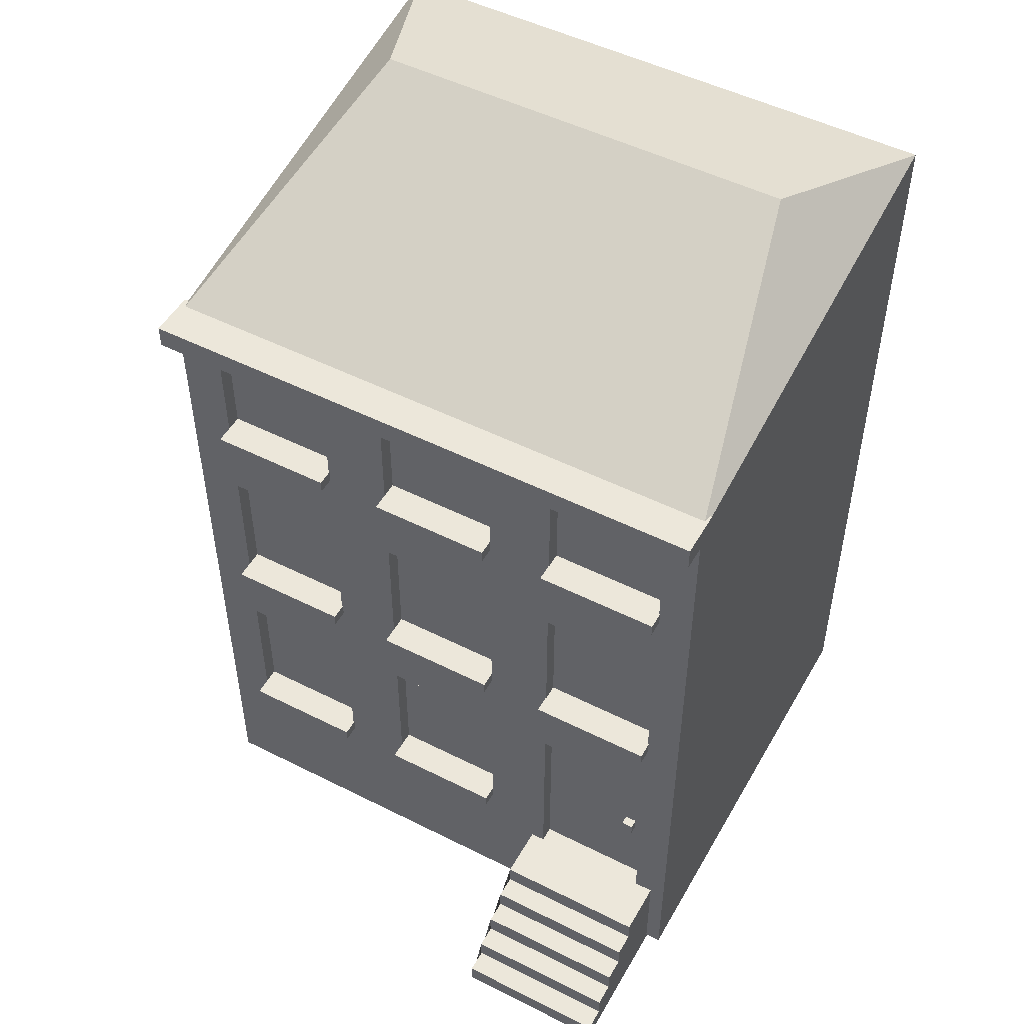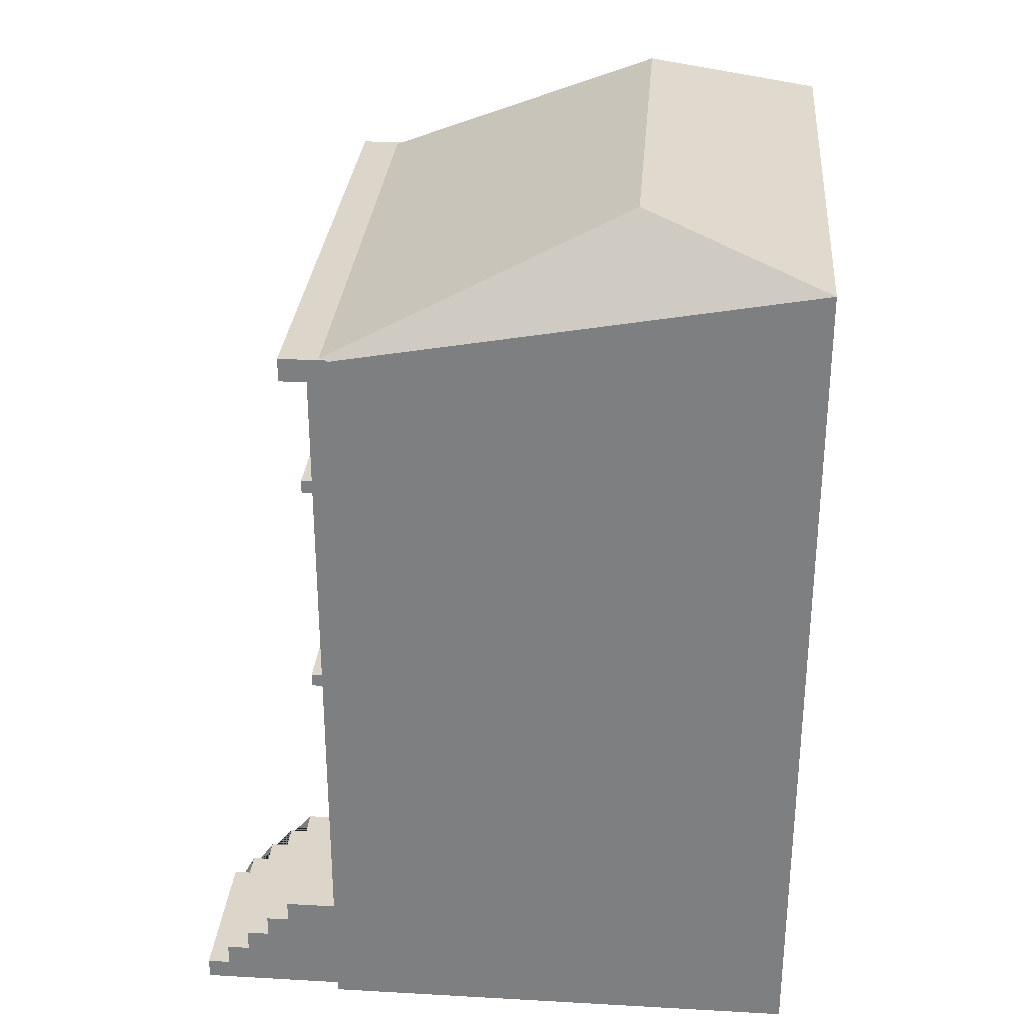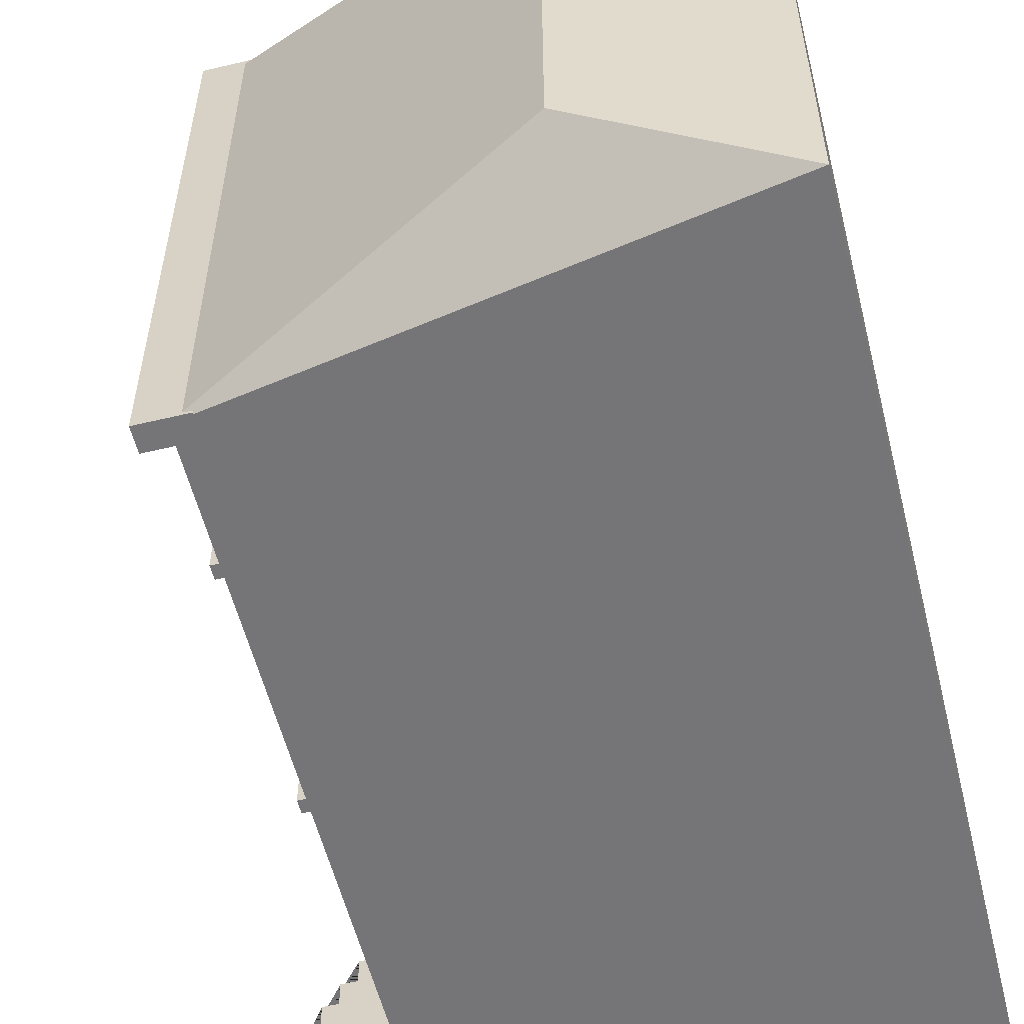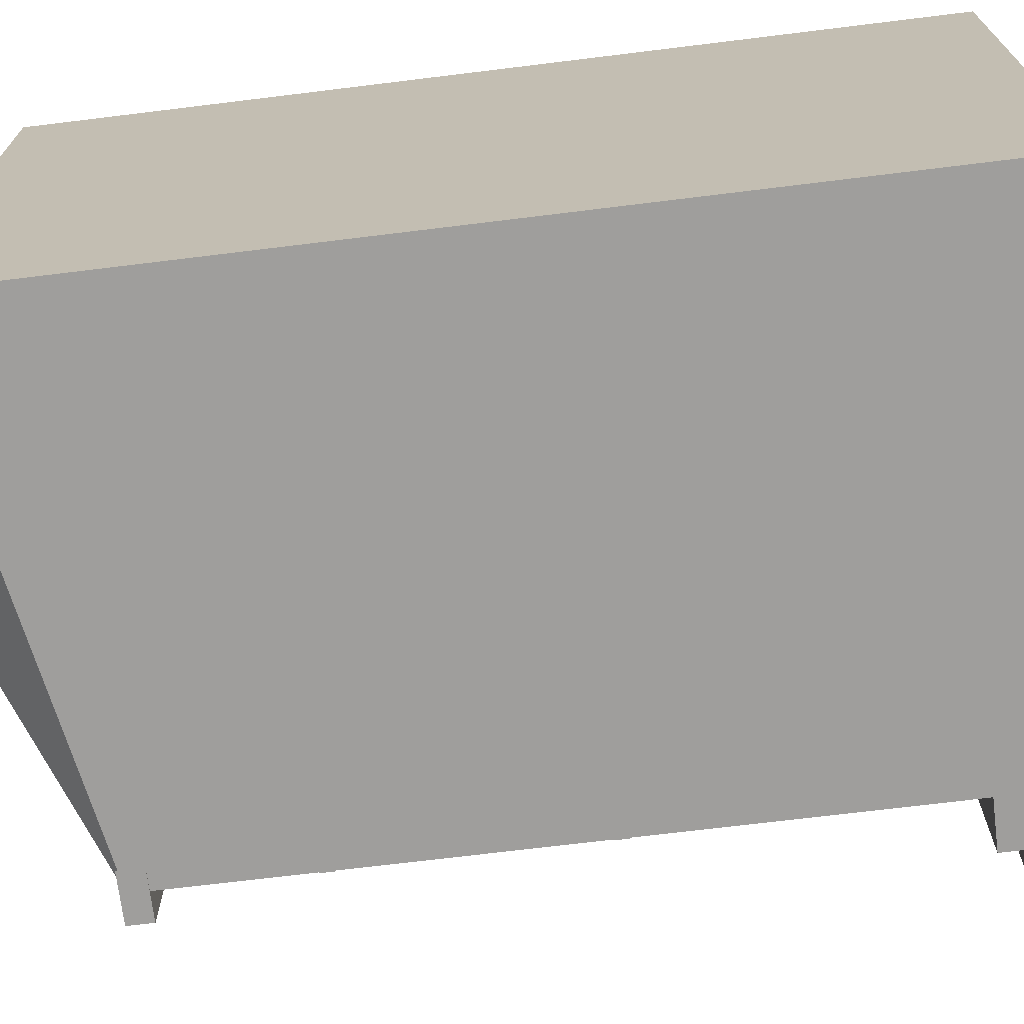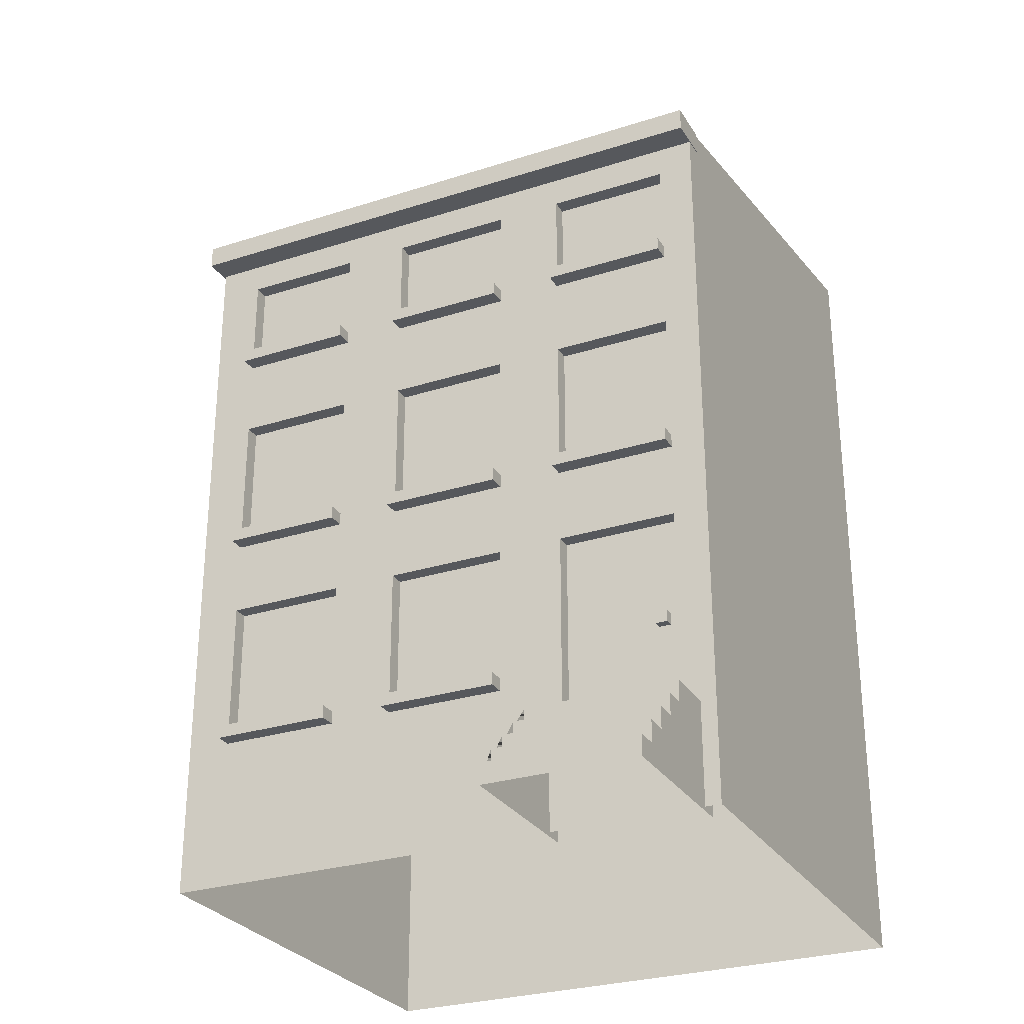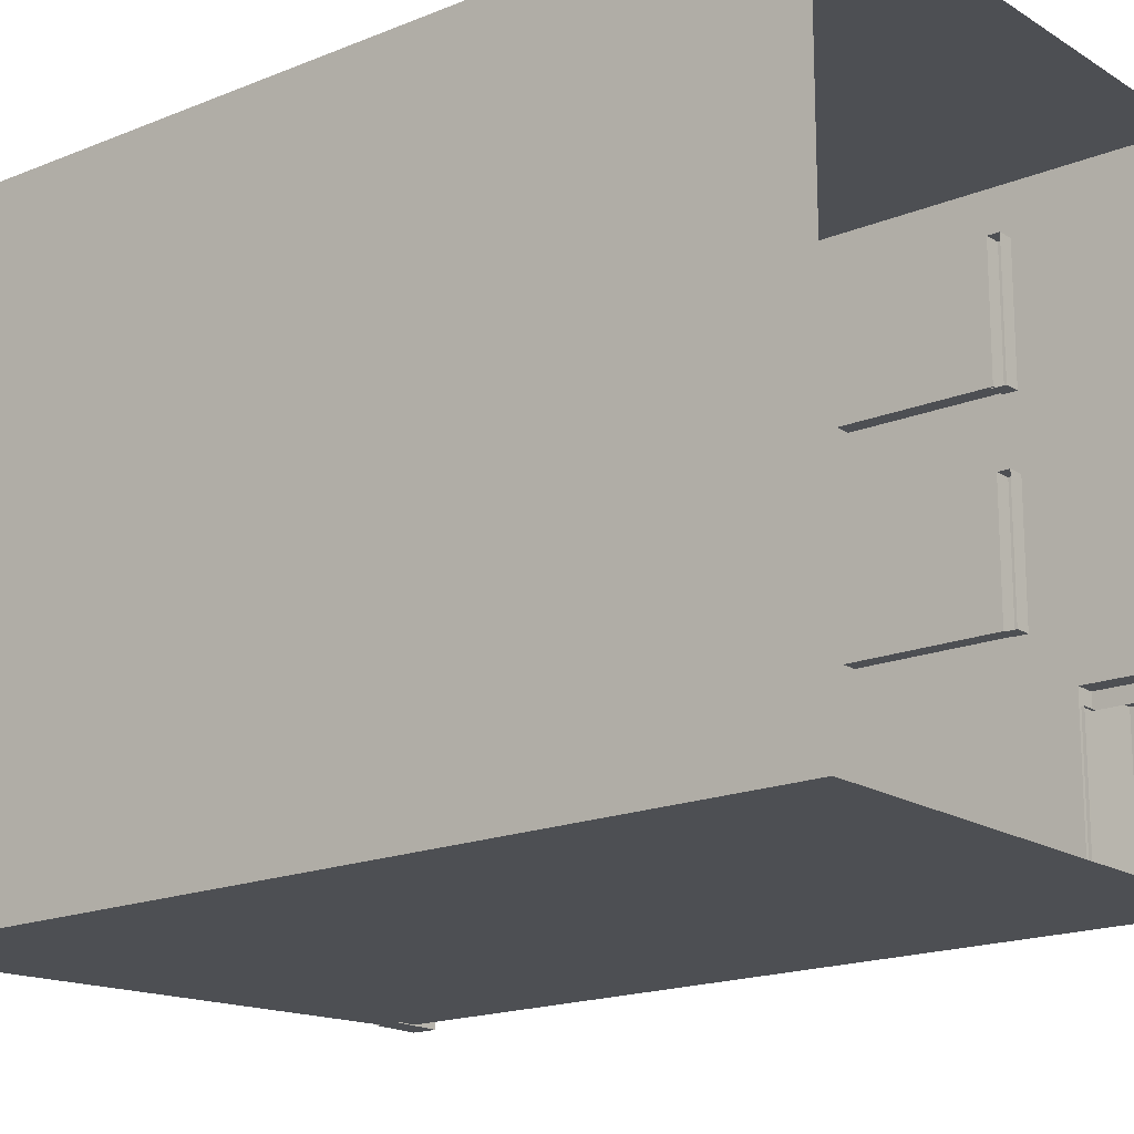
<metadata>
{"format":"obj","ext":"obj","renderer":"f3d","projection":"perspective","resolution":1024,"background":"white","views":[{"elev":50.4,"azim":118.9,"up":"+Y"},{"elev":29.7,"azim":-175.3,"up":"+Y"},{"elev":-56.6,"azim":-166.0,"up":"+Z"},{"elev":-70.9,"azim":-83.0,"up":"+Z"},{"elev":-28.3,"azim":115.8,"up":"+Y"},{"elev":-17.6,"azim":-51.0,"up":"+Z"}]}
</metadata>
<code>
o ZwyklyZwyklyZielony
v -0.1594 1.585 -0.4725
v -0.1594 1.72 -0.4725
v -0.1594 1.585 -1.744
v -0.1594 1.72 -1.744
v 0.1787 1.585 -0.4725
v 0.1787 1.72 -0.4725
v 0.1787 1.585 -1.744
v 0.1787 1.72 -1.744
v -0.1594 1.585 -2.425
v -0.1594 1.72 -2.425
v -0.1594 1.585 -3.697
v -0.1594 1.72 -3.697
v 0.1787 1.585 -2.425
v 0.1787 1.72 -2.425
v 0.1787 1.585 -3.697
v 0.1787 1.72 -3.697
v -5.002 0 1e-06
v -5.002 8.794 1e-06
v -5.002 0 -6.003
v -5.002 8.794 -6.003
v 0 0 1e-06
v 0 7.9 1e-06
v 0 0 -6.003
v 0 7.9 -6.003
v 0 0 -4.383
v 0 0 -5.64
v 0 5.465 -2.424
v 0 5.465 -0.4713
v 0 5.465 -1.731
v 0 5.465 -3.692
v 0 5.465 -4.383
v 0 5.465 -5.64
v 0 4.059 -2.424
v 0 4.059 -0.4713
v 0 4.059 -1.731
v 0 4.059 -3.692
v 0 4.059 -4.383
v 0 4.059 -5.64
v 0 3.157 -2.424
v 0 3.157 -0.4713
v 0 3.157 -1.731
v 0 3.157 -3.692
v 0 3.157 -4.383
v 0 3.157 -5.64
v 0 1.703 -2.424
v 0 1.703 -0.4713
v 0 1.703 -1.731
v 0 1.703 -3.692
v 0 1.047 -4.383
v 0 1.047 -5.64
v 0 7.395 -2.424
v 0 7.395 -0.4713
v 0 7.395 -1.731
v 0 7.395 -3.692
v 0 7.395 -4.383
v 0 7.395 -5.64
v 0 6.411 -2.424
v 0 6.411 -0.4713
v 0 6.411 -1.731
v 0 6.411 -3.692
v 0 6.411 -4.383
v 0 6.411 -5.64
v -0.1639 5.465 -5.64
v -0.1639 5.465 -4.383
v -0.1639 5.465 -1.731
v -0.1639 5.465 -0.4713
v -0.1639 5.465 -3.692
v -0.1639 5.465 -2.424
v -0.1639 4.059 -2.424
v -0.1639 4.059 -0.4713
v -0.1639 4.059 -1.731
v -0.1639 4.059 -3.692
v -0.1639 4.059 -4.383
v -0.1639 4.059 -5.64
v -0.1639 3.157 -5.64
v -0.1639 3.157 -4.383
v -0.1639 3.157 -1.731
v -0.1639 3.157 -0.4713
v -0.1639 3.157 -3.692
v -0.1639 3.157 -2.424
v -0.1639 1.703 -2.424
v -0.1639 1.703 -0.4713
v -0.1639 1.703 -1.731
v -0.1639 1.703 -3.692
v -0.1639 1.047 -4.383
v -0.1639 1.047 -5.64
v -0.1639 7.395 -5.64
v -0.1639 7.395 -4.383
v -0.1639 7.395 -1.731
v -0.1639 7.395 -0.4713
v -0.1639 7.395 -3.692
v -0.1639 7.395 -2.424
v -0.1639 6.411 -2.424
v -0.1639 6.411 -0.4713
v -0.1639 6.411 -1.731
v -0.1639 6.411 -3.692
v -0.1639 6.411 -4.383
v -0.1639 6.411 -5.64
v -3.142 9.323 -5.25
v -3.142 9.323 -0.7524
v 0 1.039 1e-06
v -5.002 1.041 1e-06
v 0 1.046 -6.003
v -5.002 1.046 -6.003
v -0.199 2.02 -5.378
v -0.199 2.142 -5.378
v -0.199 2.02 -5.502
v -0.199 2.142 -5.502
v -0.06761 2.02 -5.378
v -0.06761 2.142 -5.378
v -0.06761 2.02 -5.502
v -0.06761 2.142 -5.502
v -0.1956 -0.04456 -4.235
v -0.1956 1.074 -4.235
v -0.1956 -0.04456 -5.839
v -0.1956 1.074 -5.839
v 1.518 -0.04456 -4.235
v 1.518 -0.04456 -5.839
v 1.518 0.1697 -4.235
v 1.279 0.1697 -4.235
v 1.279 0.3957 -4.235
v 1.04 0.3957 -4.235
v 1.04 0.6217 -4.235
v 0.8013 0.6217 -4.235
v 0.8013 0.8476 -4.235
v 0.5622 0.8476 -4.235
v 0.5622 1.074 -4.235
v 1.518 0.1697 -5.839
v 0.5622 1.074 -5.839
v 0.5622 0.8476 -5.839
v 0.8013 0.8476 -5.839
v 0.8013 0.6217 -5.839
v 1.04 0.6217 -5.839
v 1.04 0.3957 -5.839
v 1.279 0.3957 -5.839
v 1.279 0.1697 -5.839
v -0.3167 3.934 -0.4725
v -0.3167 4.069 -0.4725
v -0.3167 3.934 -1.744
v -0.3167 4.069 -1.744
v 0.177 3.934 -0.4725
v 0.177 4.069 -0.4725
v 0.177 3.934 -1.744
v 0.177 4.069 -1.744
v -0.3167 3.934 -2.425
v -0.3167 4.069 -2.425
v -0.3167 3.934 -3.697
v -0.3167 4.069 -3.697
v 0.177 3.934 -2.425
v 0.177 4.069 -2.425
v 0.177 3.934 -3.697
v 0.177 4.069 -3.697
v -0.3167 3.934 -4.377
v -0.3167 4.069 -4.377
v -0.3167 3.934 -5.649
v -0.3167 4.069 -5.649
v 0.177 3.934 -4.377
v 0.177 4.069 -4.377
v 0.177 3.934 -5.649
v 0.177 4.069 -5.649
v -0.3167 6.288 -0.4725
v -0.3167 6.423 -0.4725
v -0.3167 6.288 -1.744
v -0.3167 6.423 -1.744
v 0.177 6.288 -0.4725
v 0.177 6.423 -0.4725
v 0.177 6.288 -1.744
v 0.177 6.423 -1.744
v -0.3167 6.288 -2.425
v -0.3167 6.423 -2.425
v -0.3167 6.288 -3.697
v -0.3167 6.423 -3.697
v 0.177 6.288 -2.425
v 0.177 6.423 -2.425
v 0.177 6.288 -3.697
v 0.177 6.423 -3.697
v -0.3167 6.288 -4.377
v -0.3167 6.423 -4.377
v -0.3167 6.288 -5.649
v -0.3167 6.423 -5.649
v 0.177 6.288 -4.377
v 0.177 6.423 -4.377
v 0.177 6.288 -5.649
v 0.177 6.423 -5.649
v -0.2057 7.714 0.02946
v -0.2057 7.956 0.02946
v -0.2057 7.714 -6.009
v -0.2057 7.956 -6.009
v 0.2747 7.714 0.02946
v 0.2747 7.956 0.02946
v 0.2747 7.714 -6.009
v 0.2747 7.956 -6.009
f 3 4 8 7
f 7 8 6 5
f 5 6 2 1
f 3 7 5 1
f 8 4 2 6
f 11 12 16 15
f 15 16 14 13
f 13 14 10 9
f 11 15 13 9
f 16 12 10 14
f 22 100 18
f 99 20 18 100
f 54 24 22 51
f 53 22 52
f 51 22 53
f 55 24 54
f 56 24 55
f 60 54 91 96
f 17 102 18 20 104 19
f 37 31 30 36
f 33 27 29 35
f 41 40 78 77
f 54 51 92 91
f 21 101 102 17
f 34 28 22 101
f 40 34 101
f 42 36 33 39
f 41 35 34 40
f 39 33 35 41
f 43 37 36 42
f 44 38 37 43
f 23 103 50
f 37 38 74 73
f 49 43 42 48
f 45 39 41 47
f 59 53 89 95
f 57 60 96 93
f 46 40 101
f 25 49 101 21
f 23 50 26
f 24 56 62
f 32 31 64 63
f 61 55 54 60
f 57 51 53 59
f 39 45 81 80
f 52 58 94 90
f 58 52 22
f 28 58 22
f 30 60 57 27
f 29 59 58 28
f 27 57 59 29
f 31 61 60 30
f 32 62 61 31
f 24 62 32
f 74 63 64 73
f 71 65 66 70
f 72 67 68 69
f 86 75 76 85
f 83 77 78 82
f 84 79 80 81
f 98 87 88 97
f 95 89 90 94
f 96 91 92 93
f 40 46 82 78
f 27 33 69 68
f 58 59 95 94
f 45 48 84 81
f 47 41 77 83
f 55 61 97 88
f 42 39 80 79
f 29 28 66 65
f 48 42 79 84
f 28 34 70 66
f 46 47 83 82
f 33 36 72 69
f 62 56 87 98
f 35 29 65 71
f 56 55 88 87
f 43 49 85 76
f 30 27 68 67
f 61 62 98 97
f 36 30 67 72
f 34 35 71 70
f 50 44 75 86
f 51 57 93 92
f 44 43 76 75
f 31 37 73 64
f 53 52 90 89
f 38 32 63 74
f 19 104 103 23
f 24 99 100 22
f 20 99 24
f 101 49 45 47
f 49 48 45
f 101 47 46
f 102 101 22 18
f 103 38 44
f 50 103 44
f 103 24 32 38
f 103 104 20 24
f 107 108 112 111
f 111 112 110 109
f 109 110 106 105
f 107 111 109 105
f 112 108 106 110
f 117 119 120 121 122 123 124 125 126 127 114 113
f 115 116 129 130 131 132 133 134 135 136 128 118
f 118 128 119 117
f 116 114 127 129
f 129 127 126 130
f 130 126 125 131
f 131 125 124 132
f 132 124 123 133
f 133 123 122 134
f 134 122 121 135
f 135 121 120 136
f 136 120 119 128
f 139 140 144 143
f 143 144 142 141
f 141 142 138 137
f 139 143 141 137
f 144 140 138 142
f 147 148 152 151
f 151 152 150 149
f 149 150 146 145
f 147 151 149 145
f 152 148 146 150
f 155 156 160 159
f 159 160 158 157
f 157 158 154 153
f 155 159 157 153
f 160 156 154 158
f 163 164 168 167
f 167 168 166 165
f 165 166 162 161
f 163 167 165 161
f 168 164 162 166
f 171 172 176 175
f 175 176 174 173
f 173 174 170 169
f 171 175 173 169
f 176 172 170 174
f 179 180 184 183
f 183 184 182 181
f 181 182 178 177
f 179 183 181 177
f 184 180 178 182
f 187 188 192 191
f 191 192 190 189
f 189 190 186 185
f 187 191 189 185
f 192 188 186 190

</code>
